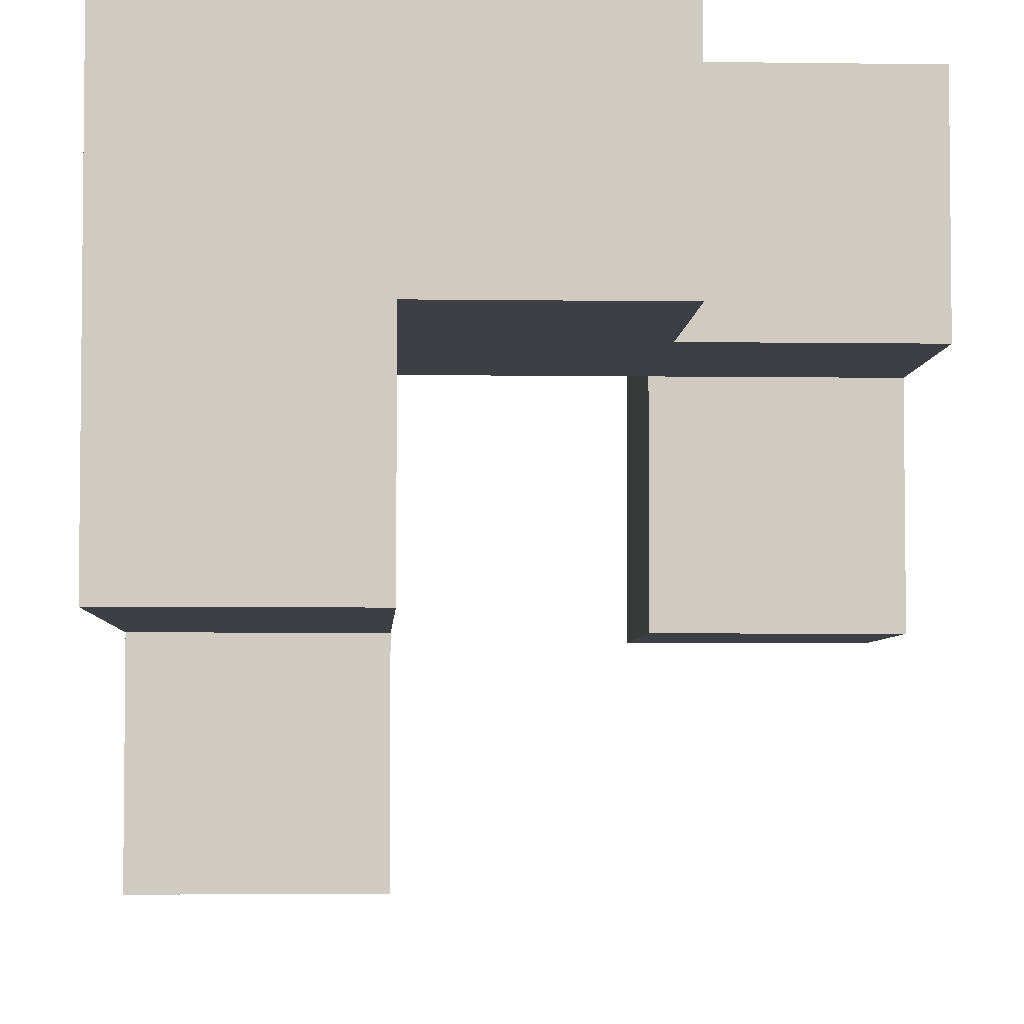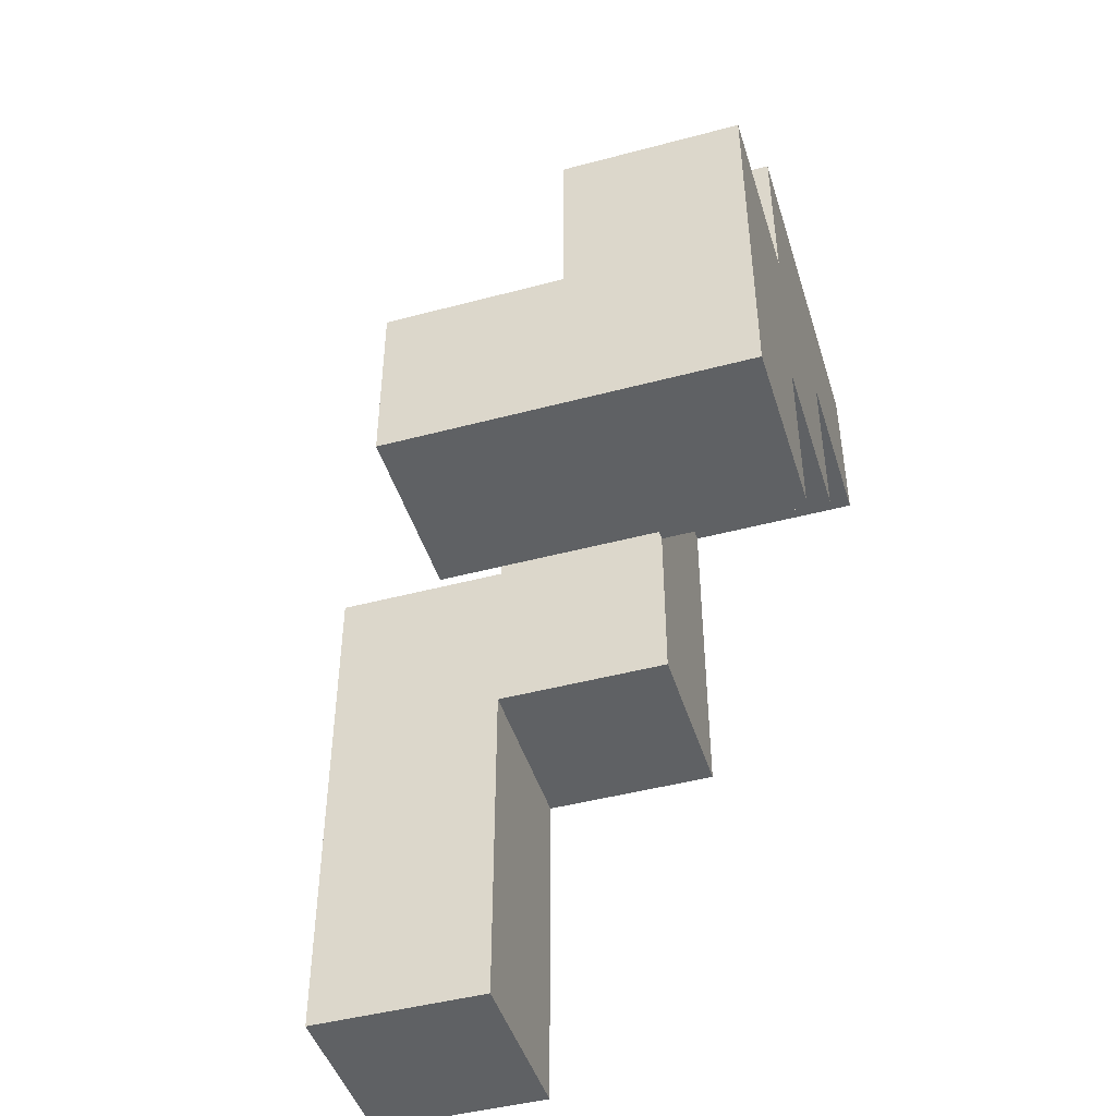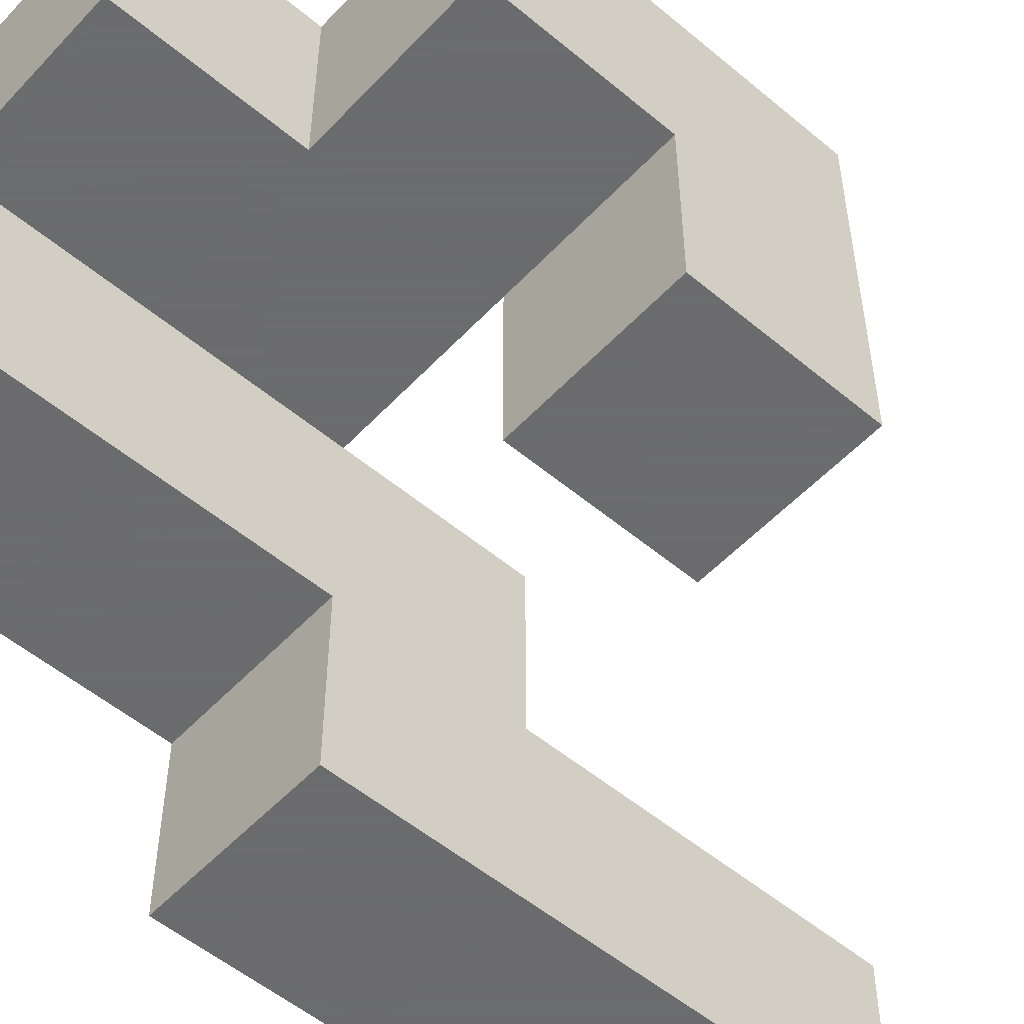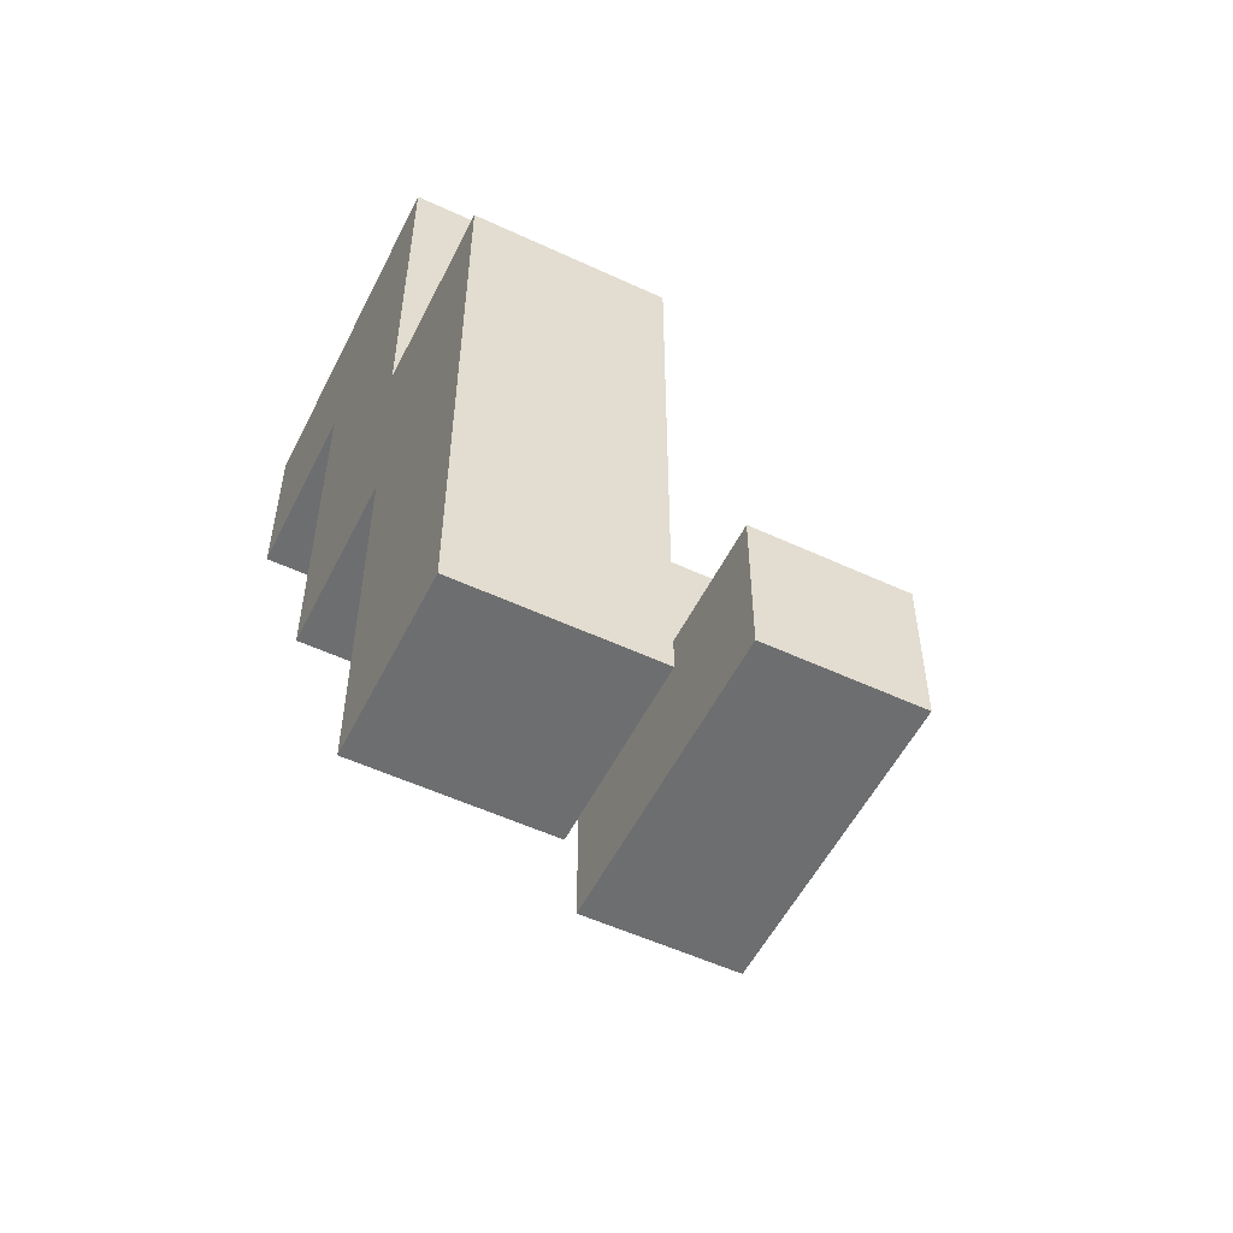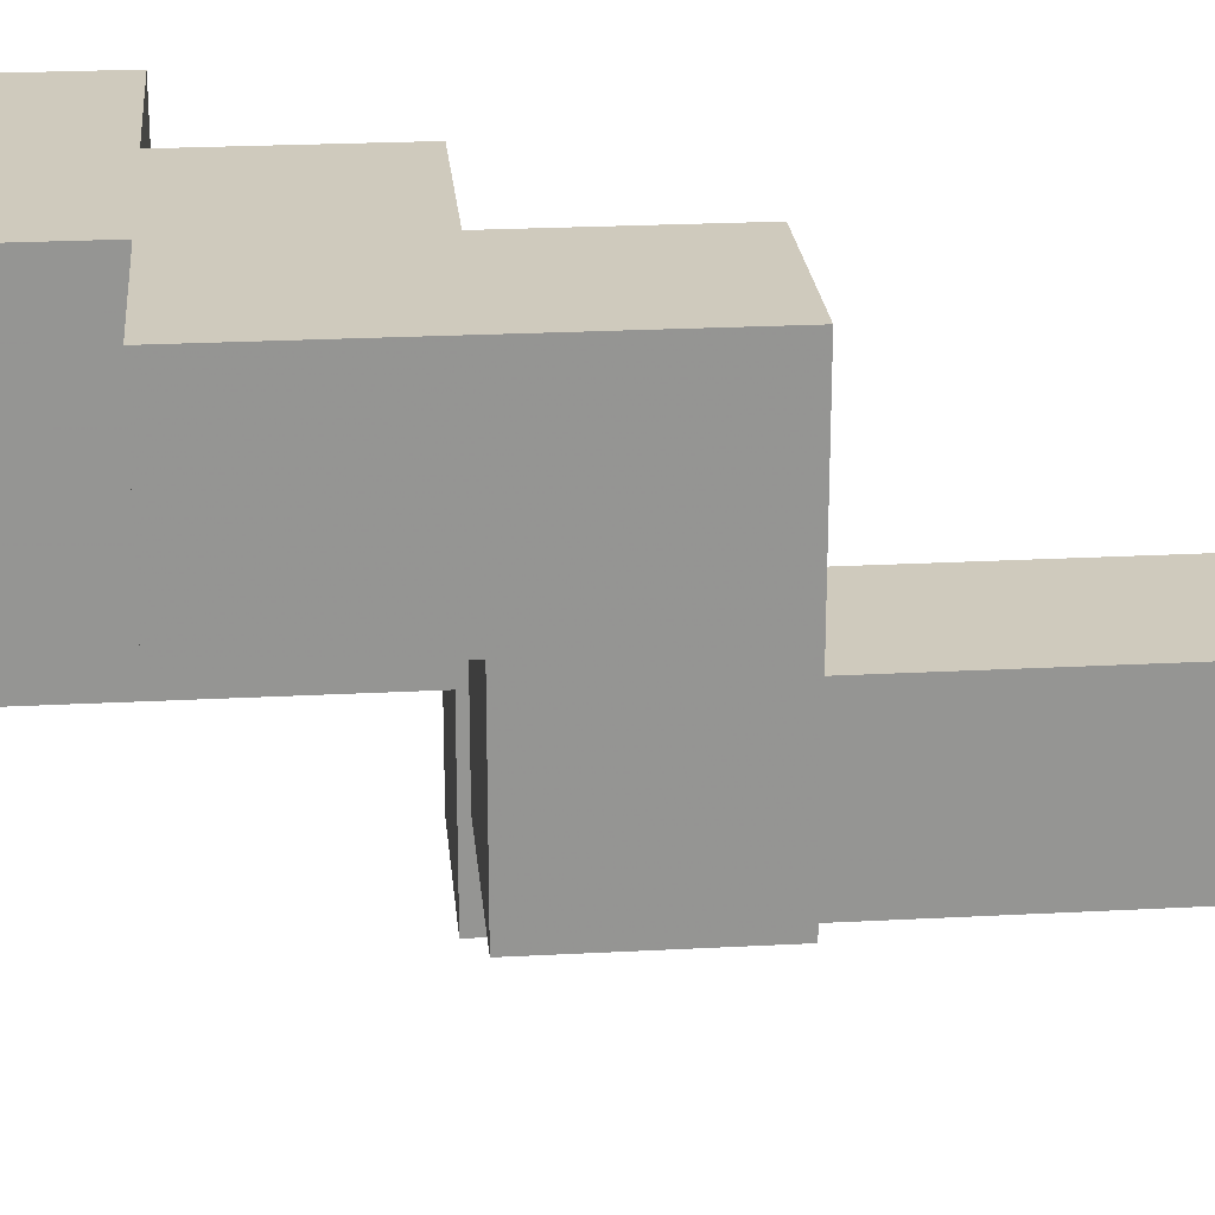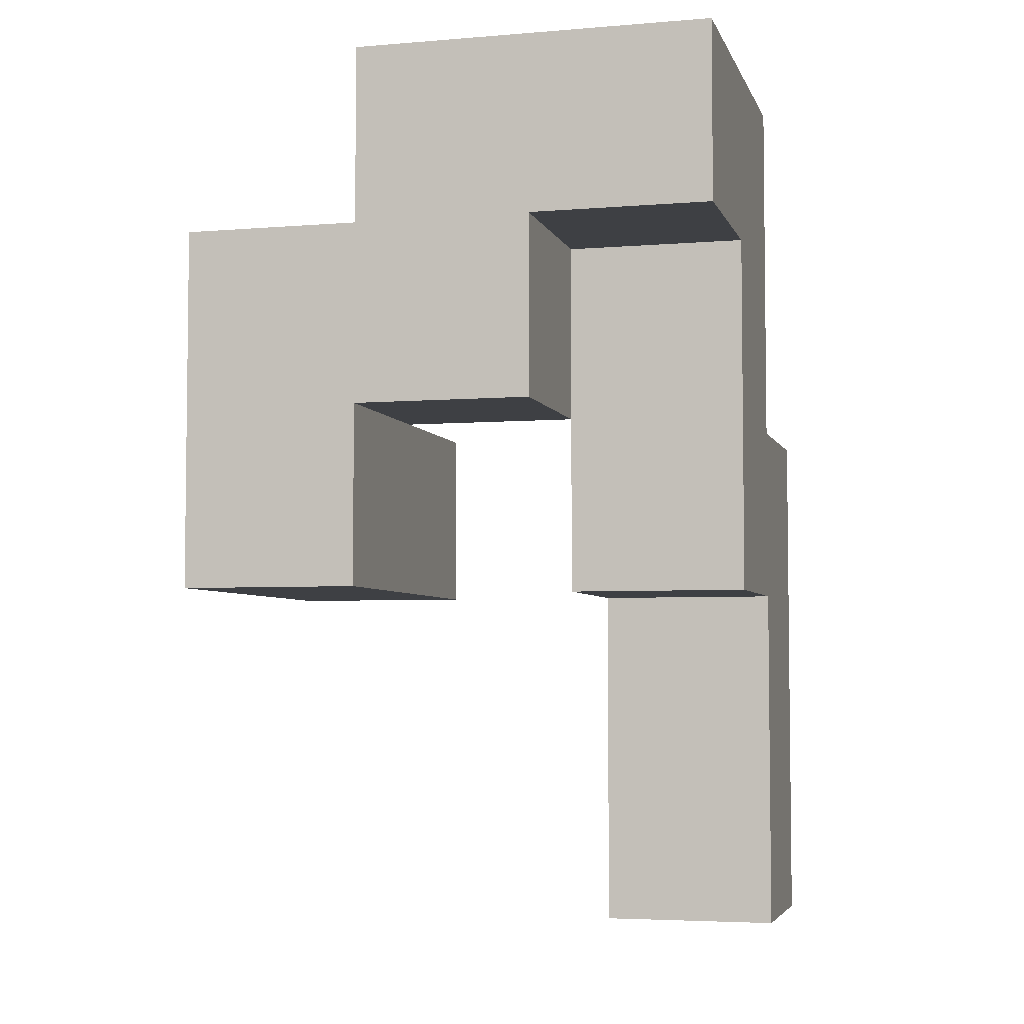
<metadata>
{"format":"obj","ext":"obj","renderer":"f3d","projection":"perspective","resolution":1024,"background":"white","views":[{"elev":-4.5,"azim":-2.7,"up":"+Y"},{"elev":-45.8,"azim":107.0,"up":"+Z"},{"elev":-53.5,"azim":48.2,"up":"+Y"},{"elev":-54.2,"azim":-26.3,"up":"+Z"},{"elev":23.1,"azim":84.8,"up":"+Y"},{"elev":-4.6,"azim":-165.2,"up":"+Z"}]}
</metadata>
<code>
v -0.312 -0.062 0.375
v -0.312 -0.062 0.312
v -0.312 0 0.312
v -0.312 0 0.375
v -0.375 -0.062 0.375
v -0.375 0 0.375
v -0.375 0 0.312
v -0.375 -0.062 0.312
v -0.312 -0.062 0.25
v -0.312 0 0.25
v -0.375 0 0.25
v -0.375 -0.062 0.25
v -0.312 -0.062 0.188
v -0.312 0 0.188
v -0.375 0 0.188
v -0.375 -0.062 0.188
v -0.312 0 0.5
v -0.312 0 0.438
v -0.312 0.062 0.438
v -0.312 0.062 0.5
v -0.375 0 0.5
v -0.375 0.062 0.5
v -0.375 0.062 0.438
v -0.375 0 0.438
v -0.312 0.062 0.375
v -0.375 0.062 0.375
v -0.312 0.062 0.312
v -0.375 0.062 0.312
v -0.188 0 0.375
v -0.188 0 0.312
v -0.188 0.062 0.312
v -0.188 0.062 0.375
v -0.25 0 0.375
v -0.25 0.062 0.375
v -0.25 0.062 0.312
v -0.25 0 0.312
v -0.375 0.125 0.5
v -0.375 0.125 0.438
v -0.312 0.125 0.438
v -0.312 0.125 0.5
v -0.25 0.062 0.5
v -0.25 0.062 0.438
v -0.25 0.125 0.438
v -0.25 0.125 0.5
v -0.312 0.125 0.375
v -0.25 0.125 0.375
v -0.188 0.062 0.438
v -0.188 0.125 0.375
v -0.188 0.125 0.438
v -0.188 0.125 0.312
v -0.25 0.125 0.312
f 1 2 3 4
f 5 6 7 8
f 5 1 4 6
f 5 8 2 1
f 2 9 10 3
f 8 7 11 12
f 7 3 10 11
f 8 12 9 2
f 9 13 14 10
f 12 11 15 16
f 16 15 14 13
f 11 10 14 15
f 12 16 13 9
f 17 18 19 20
f 21 22 23 24
f 21 17 20 22
f 21 24 18 17
f 18 4 25 19
f 24 23 26 6
f 23 19 25 26
f 24 6 4 18
f 4 3 27 25
f 6 26 28 7
f 7 28 27 3
f 26 25 27 28
f 29 30 31 32
f 33 34 35 36
f 36 35 31 30
f 33 29 32 34
f 33 36 30 29
f 22 37 38 23
f 23 38 39 19
f 22 20 40 37
f 37 40 39 38
f 41 42 43 44
f 20 41 44 40
f 40 44 43 39
f 20 19 42 41
f 19 39 45 25
f 25 45 46 34
f 39 43 46 45
f 19 25 34 42
f 47 32 48 49
f 42 47 49 43
f 43 49 48 46
f 42 34 32 47
f 32 31 50 48
f 34 46 51 35
f 35 51 50 31
f 46 48 50 51

</code>
